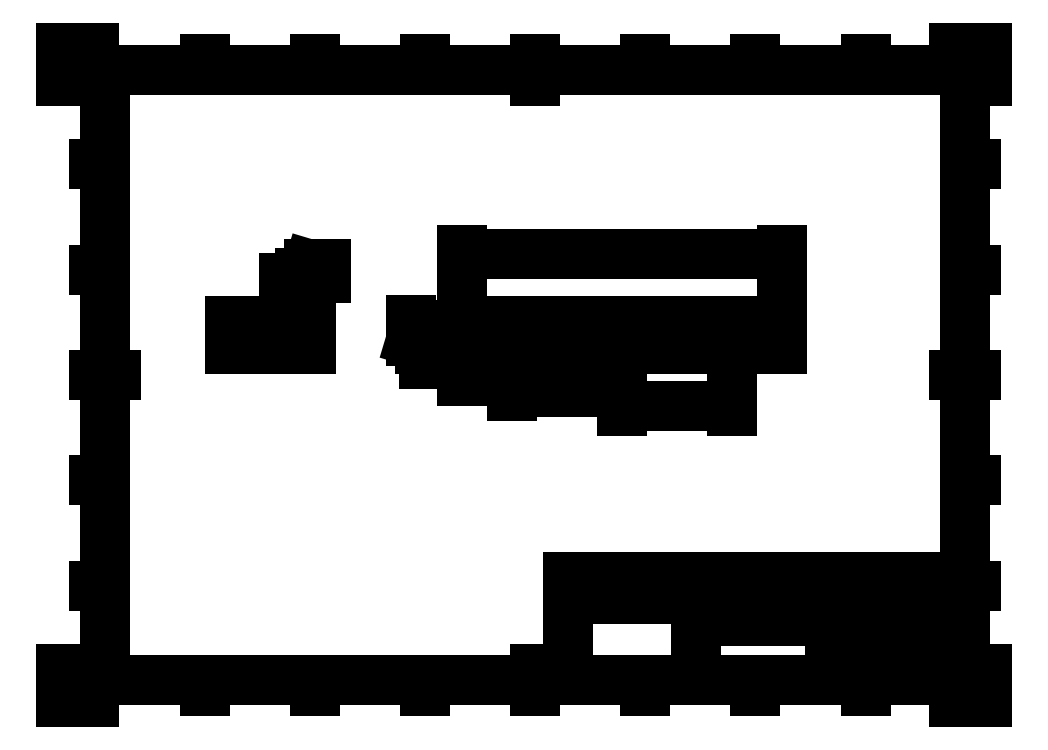
<metadata>
{"format":"dxf","ext":"dxf","renderer":"ezdxf+matplotlib","layout":"modelspace","background":"white","min_lineweight":24,"dpi":150}
</metadata>
<code>
0
SECTION
2
ENTITIES
0
INSERT
8
Border
2
ISO_A3_SHEET
10
0
20
0
30
0
0
INSERT
8
TitleBlock
66
     1
2
ISO_TITLEBLOCK
10
410
20
10
30
0
0
ATTRIB
360
3A7
8
TitleBlock
10
360
20
11.5
30
0
40
3.5
1

7
FusionTitle
11
360
21
15
31
0
280
     0
2
DATE_OF_ISSUE
70
     0
74
     3
280
     1
0
ATTRIB
360
3AA
8
TitleBlock
10
349
20
11.35
30
0
40
3.5
1

7
FusionTitle
72
     1
11
354
21
14.85
31
0
280
     0
2
REV
70
     0
74
     3
280
     1
0
ATTRIB
360
3AD
8
TitleBlock
10
289
20
11.5
30
0
40
5
1

7
FusionTitle
11
289
21
16.5
31
0
280
     0
2
TITLE_3
70
     0
74
     3
280
     1
0
ATTRIB
360
3B0
8
TitleBlock
10
350
20
38.5
30
0
40
3.5
1

7
FusionTitle
11
350
21
42
31
0
280
     0
2
DOCUMENT_STATUS
70
     0
74
     3
280
     1
0
ATTRIB
360
3B3
8
TitleBlock
10
289
20
38.5
30
0
40
3.5
1

7
FusionTitle
11
289
21
42
31
0
280
     0
2
DOCUMENT_TYPE
70
     0
74
     3
280
     1
0
ATTRIB
360
3B6
8
TitleBlock
10
366.1
20
48.5
30
0
40
3.5
1

7
FusionTitle
72
     2
11
409
21
52
31
0
280
     0
2
APPROVED_DATE
70
     0
74
     3
280
     1
0
ATTRIB
360
3B9
8
TitleBlock
10
323.8
20
48.44
30
0
40
3.5
1
20/12/2020
7
FusionTitle
280
     0
2
CREATED_DATE_001
70
     0
280
     1
0
ATTRIB
360
3BC
8
TitleBlock
10
396.2
20
11.29
30
0
40
3.5
1
19/38
7
FusionTitle
280
     0
2
SHEET_001
70
     0
280
     1
0
ATTRIB
360
3BF
8
TitleBlock
10
289
20
19
30
0
40
5
1

7
FusionTitle
11
289
21
24
31
0
280
     0
2
TITLE_2
70
     0
74
     3
280
     1
0
ATTRIB
360
3C2
8
TitleBlock
10
345.5
20
24.75
30
0
40
5
1

7
FusionTitle
72
     1
11
379.5
21
29.75
31
0
280
     0
2
DRAWING_NUMBER
70
     0
74
     3
280
     1
0
ATTRIB
360
3C5
8
TitleBlock
10
288.4
20
26.41
30
0
40
5
1
Incubation-Chamber
41
0.9405
7
FusionTitle
280
     0
2
TITLE_1_001
70
     0
280
     1
0
ATTRIB
360
3C8
8
TitleBlock
10
350
20
48.5
30
0
40
3.5
1

7
FusionTitle
11
350
21
52
31
0
280
     0
2
APPROVED_BY
70
     0
74
     3
280
     1
0
ATTRIB
360
3CB
8
TitleBlock
10
288.9
20
48.5
30
0
40
3.5
1
Josh Edwards
7
FusionTitle
280
     0
2
CREATED_BY_001
70
     0
280
     1
0
ATTRIB
360
3CE
8
TitleBlock
10
255
20
48.5
30
0
40
3.5
1

7
FusionTitle
11
255
21
52
31
0
280
     0
2
TECHNICAL_REFERENCE
70
     0
74
     3
280
     1
0
ATTRIB
360
3D1
8
TitleBlock
10
231
20
48.5
30
0
40
3.5
1

7
FusionTitle
11
231
21
52
31
0
280
     0
2
DEPT
70
     0
74
     3
280
     1
0
SEQEND
8
TitleBlock
0
DIMENSION
8
Dimensions
280
     0
2
*D13
10
78.58
20
172.8
30
0
11
75.29
21
166.6
31
0
70
    33
71
     5
42
25
73
     0
74
     0
75
     0
3
ISO-25
13
108.3
23
160.3
33
0
14
108.3
24
172.8
34
0
0
DIMENSION
8
Dimensions
280
     0
2
*D14
10
108.3
20
192.6
30
0
11
114.1
21
201.9
31
0
70
    33
71
     5
42
10
73
     0
74
     0
75
     0
3
ISO-25
13
113.3
23
172.8
33
0
14
108.3
24
172.8
34
0
0
DIMENSION
8
Dimensions
280
     0
2
*D15
10
182
20
203.3
30
0
11
254.5
21
206.6
31
0
70
    33
71
     5
42
290
73
     0
74
     0
75
     0
3
ISO-25
13
327
23
172.8
33
0
14
182
24
172.8
34
0
0
DIMENSION
8
Dimensions
280
     0
2
*D16
10
182
20
147.8
30
0
11
193.3
21
151.1
31
0
70
    32
71
     5
42
45
73
     0
74
     0
75
     0
3
ISO-25
13
204.5
23
164.1
33
0
14
182
24
160.3
34
0
50
360
0
DIMENSION
8
Dimensions
280
     0
2
*D17
10
164.6
20
160.3
30
0
11
155.3
21
165.5
31
0
70
    32
71
     5
42
7.5
73
     0
74
     0
75
     0
3
ISO-25
13
204.5
23
164.1
33
0
14
182
24
160.3
34
0
50
90
0
DIMENSION
8
Dimensions
280
     0
2
*D18
10
254.5
20
140.8
30
0
11
229.5
21
144.1
31
0
70
    33
71
     5
42
100
73
     0
74
     0
75
     0
3
ISO-25
13
204.5
23
164.1
33
0
14
254.5
24
164.1
34
0
0
DIMENSION
8
Dimensions
280
     0
2
*D19
10
304.5
20
134.4
30
0
11
279.5
21
137.6
31
0
70
    33
71
     5
42
100
73
     0
74
     0
75
     0
3
ISO-25
13
254.5
23
164.1
33
0
14
304.5
24
164.1
34
0
0
DIMENSION
8
Dimensions
280
     0
2
*D20
10
253.4
20
164
30
0
11
269
21
168.5
31
0
70
    35
71
     5
42
4.5
73
     0
74
     0
75
     0
3
ISO-25
15
255.6
25
164.1
35
0
40
0
0
LINE
8
Visible
10
113.3
20
172.8
30
72.5
11
113.3
21
160.3
31
72.5
210
0
220
1
230
0
0
LINE
8
Visible
10
113.3
20
172.8
30
72.5
11
108.3
21
172.8
31
72.5
210
0
220
1
230
0
0
LINE
8
Visible
10
108.3
20
160.3
30
72.5
11
108.3
21
172.8
31
72.5
210
0
220
1
230
0
0
LINE
8
Visible
10
113.3
20
160.3
30
72.5
11
108.3
21
160.3
31
72.5
210
0
220
1
230
0
0
CIRCLE
8
Visible
10
-304.5
20
164.1
30
-2.5
40
1.125
210
2.963e-13
220
2.2e-15
230
-1
0
CIRCLE
8
Visible
10
-254.5
20
164.1
30
-2.5
40
1.125
210
2.963e-13
220
2.2e-15
230
-1
0
CIRCLE
8
Visible
10
-204.5
20
164.1
30
-2.5
40
1.125
210
2.963e-13
220
2.2e-15
230
-1
0
LINE
8
Visible
10
327
20
160.3
30
2.5
11
327
21
172.8
31
2.5
210
0
220
1
230
0
0
LINE
8
Visible
10
182
20
160.3
30
2.5
11
327
21
160.3
31
2.5
210
0
220
1
230
0
0
LINE
8
Visible
10
182
20
172.8
30
2.5
11
182
21
160.3
31
2.5
210
0
220
1
230
0
0
LINE
8
Visible
10
327
20
172.8
30
2.5
11
182
21
172.8
31
2.5
210
0
220
1
230
0
0
ENDSEC
0
EOF

</code>
